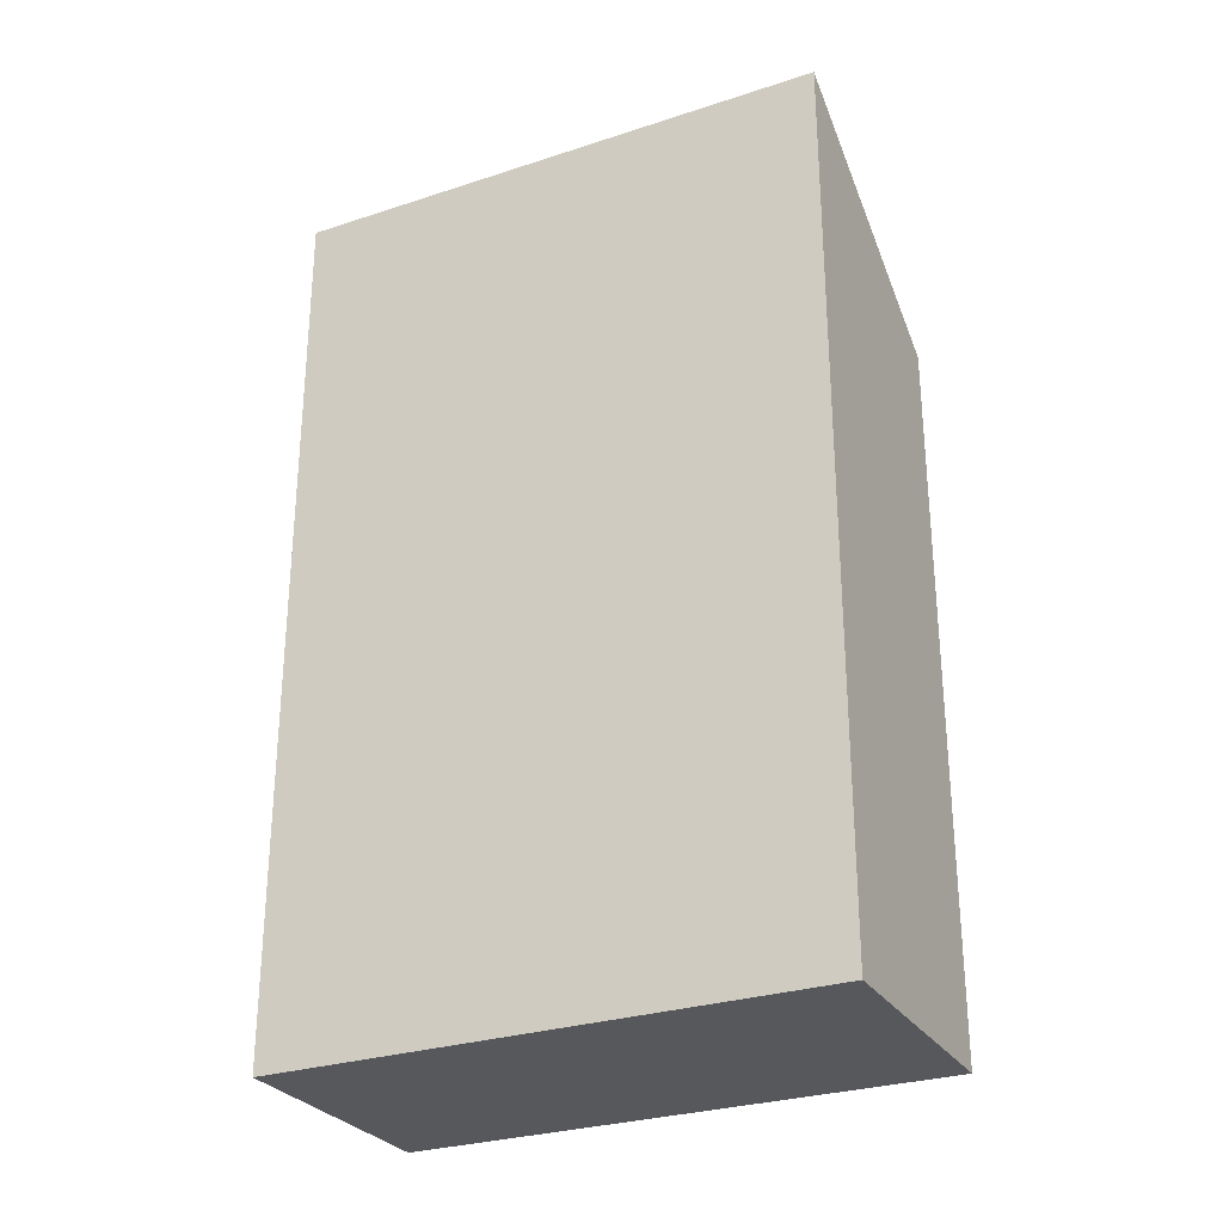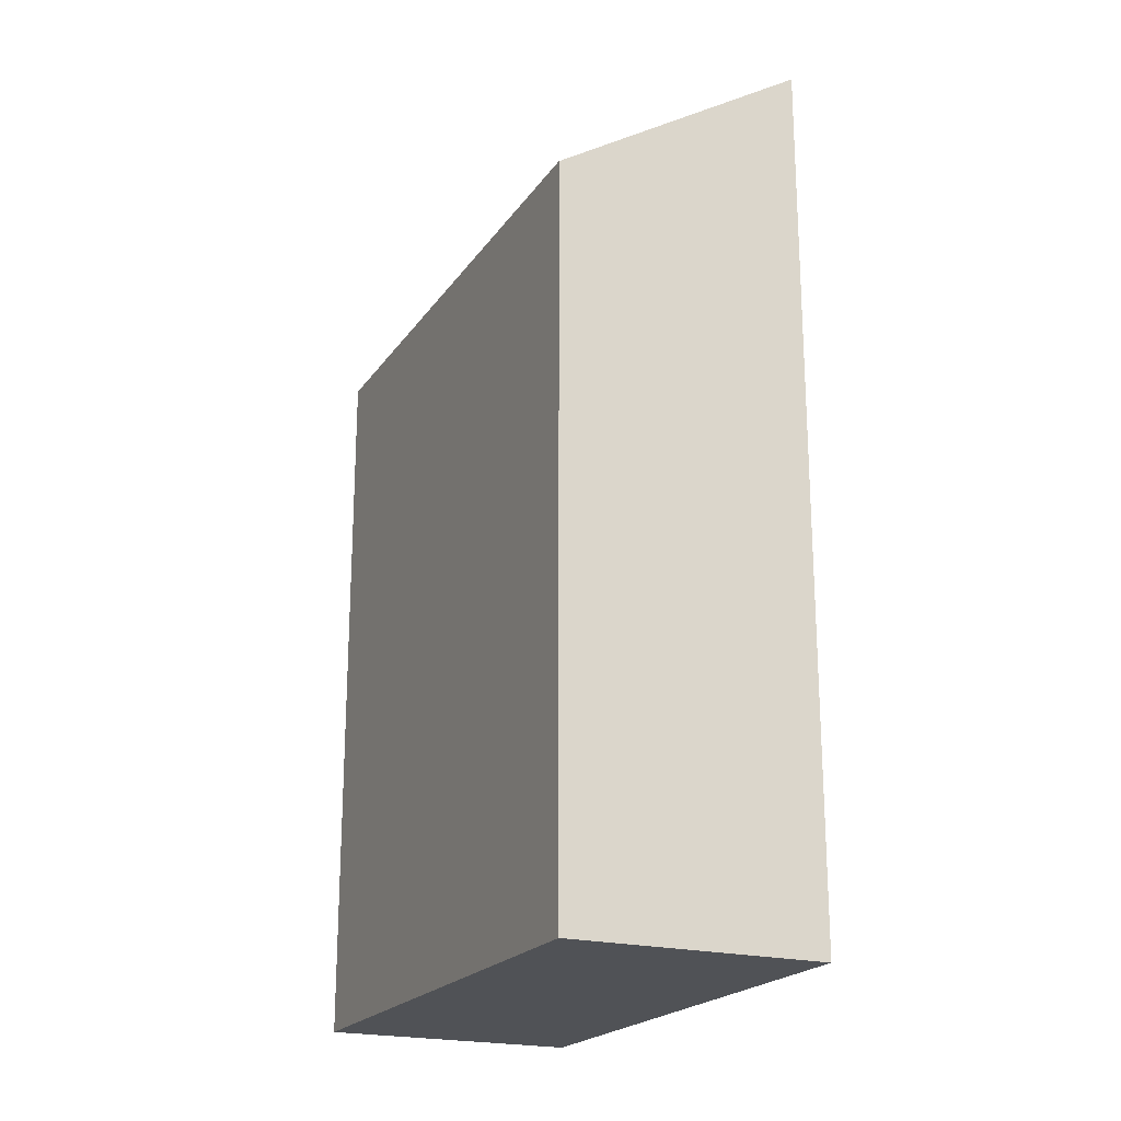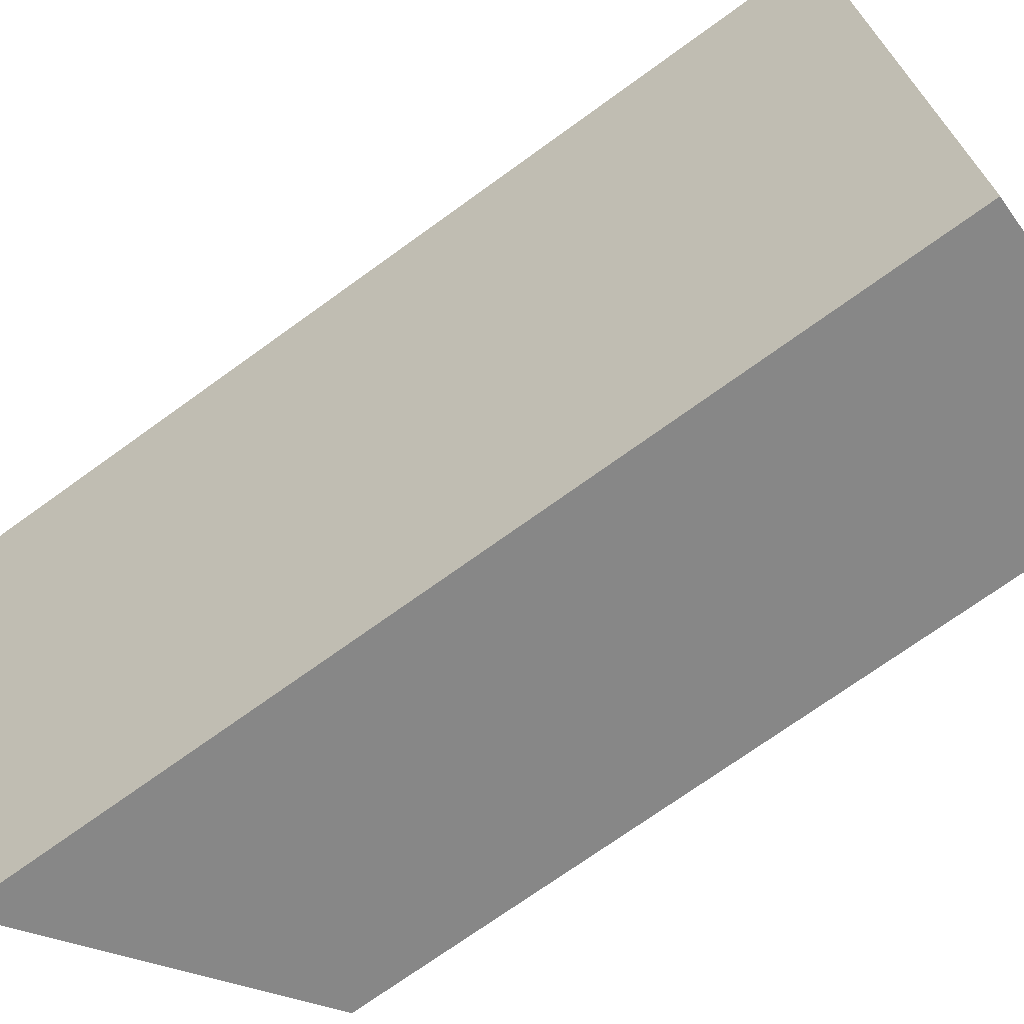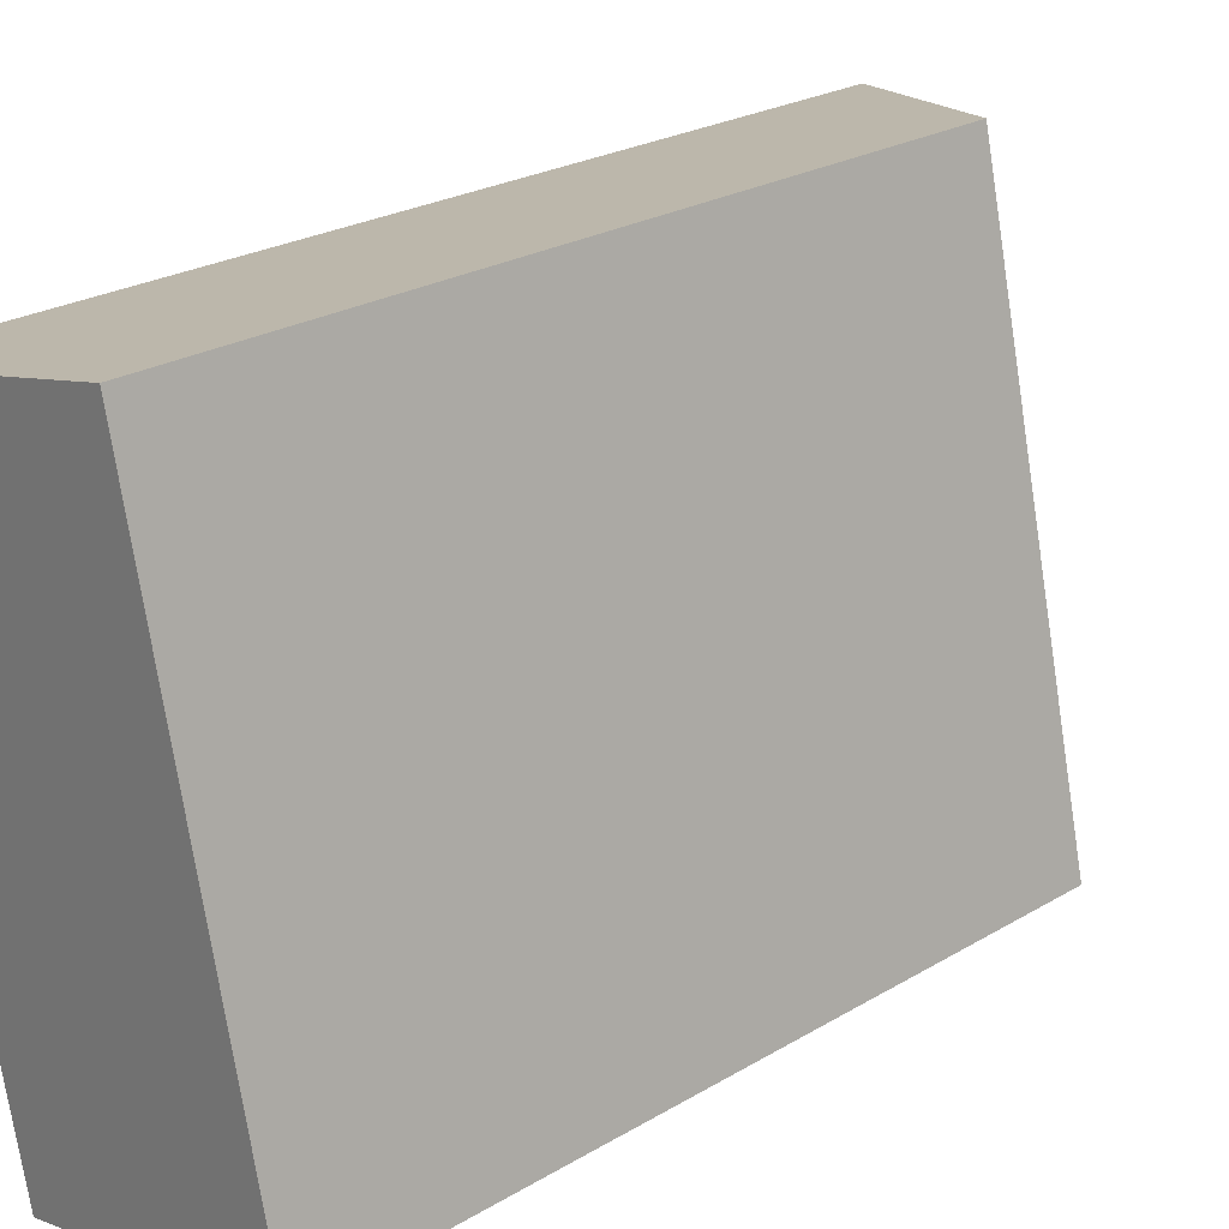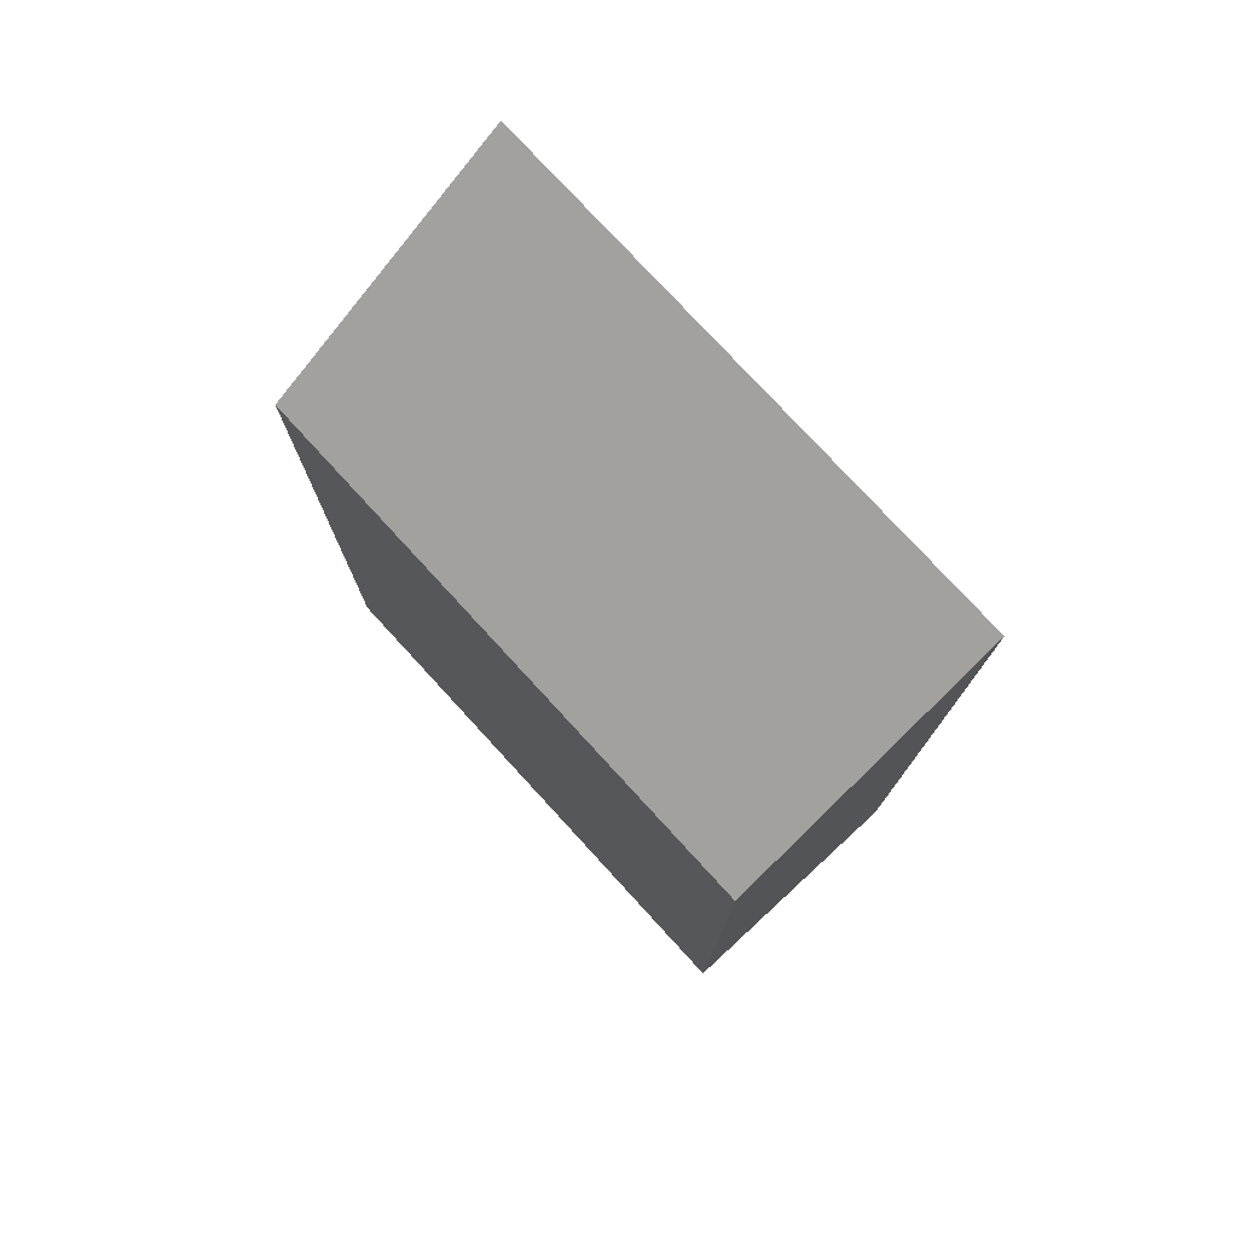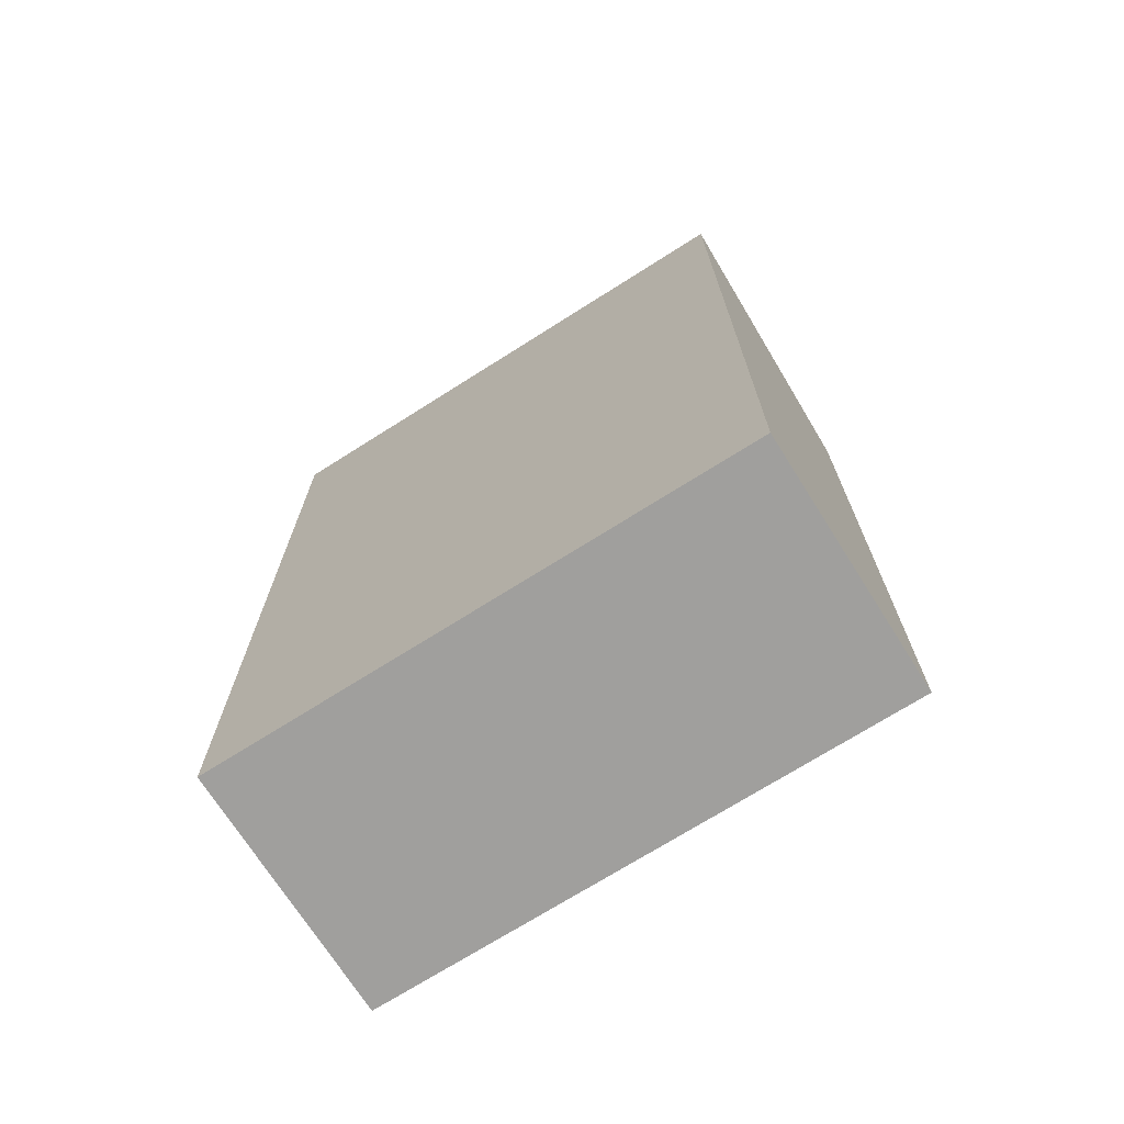
<metadata>
{"format":"obj","ext":"obj","renderer":"f3d","projection":"perspective","resolution":1024,"background":"white","views":[{"elev":-28.5,"azim":-76.3,"up":"+Y"},{"elev":-21.0,"azim":142.5,"up":"+Y"},{"elev":-72.0,"azim":-54.1,"up":"+Z"},{"elev":24.3,"azim":45.6,"up":"+Z"},{"elev":77.1,"azim":124.9,"up":"+Y"},{"elev":-71.4,"azim":-70.2,"up":"+Y"}]}
</metadata>
<code>
v  2.797 7.675e-16 -12.53
v  5.907 -7.979e-17 1.303
v  0 0 0
v  8.704 6.877e-16 -11.23
v  0.0004447 20.81 -0.0006583
v  2.798 20.81 -12.53
v  8.704 17.01 -11.23
v  5.907 17.01 1.302
g defaultobject
f 1 2 3
f 2 1 4
f 5 1 3
f 1 5 6
f 6 4 1
f 4 6 7
f 4 8 2
f 8 4 7
f 2 5 3
f 5 2 8
f 8 6 5
f 6 8 7

</code>
